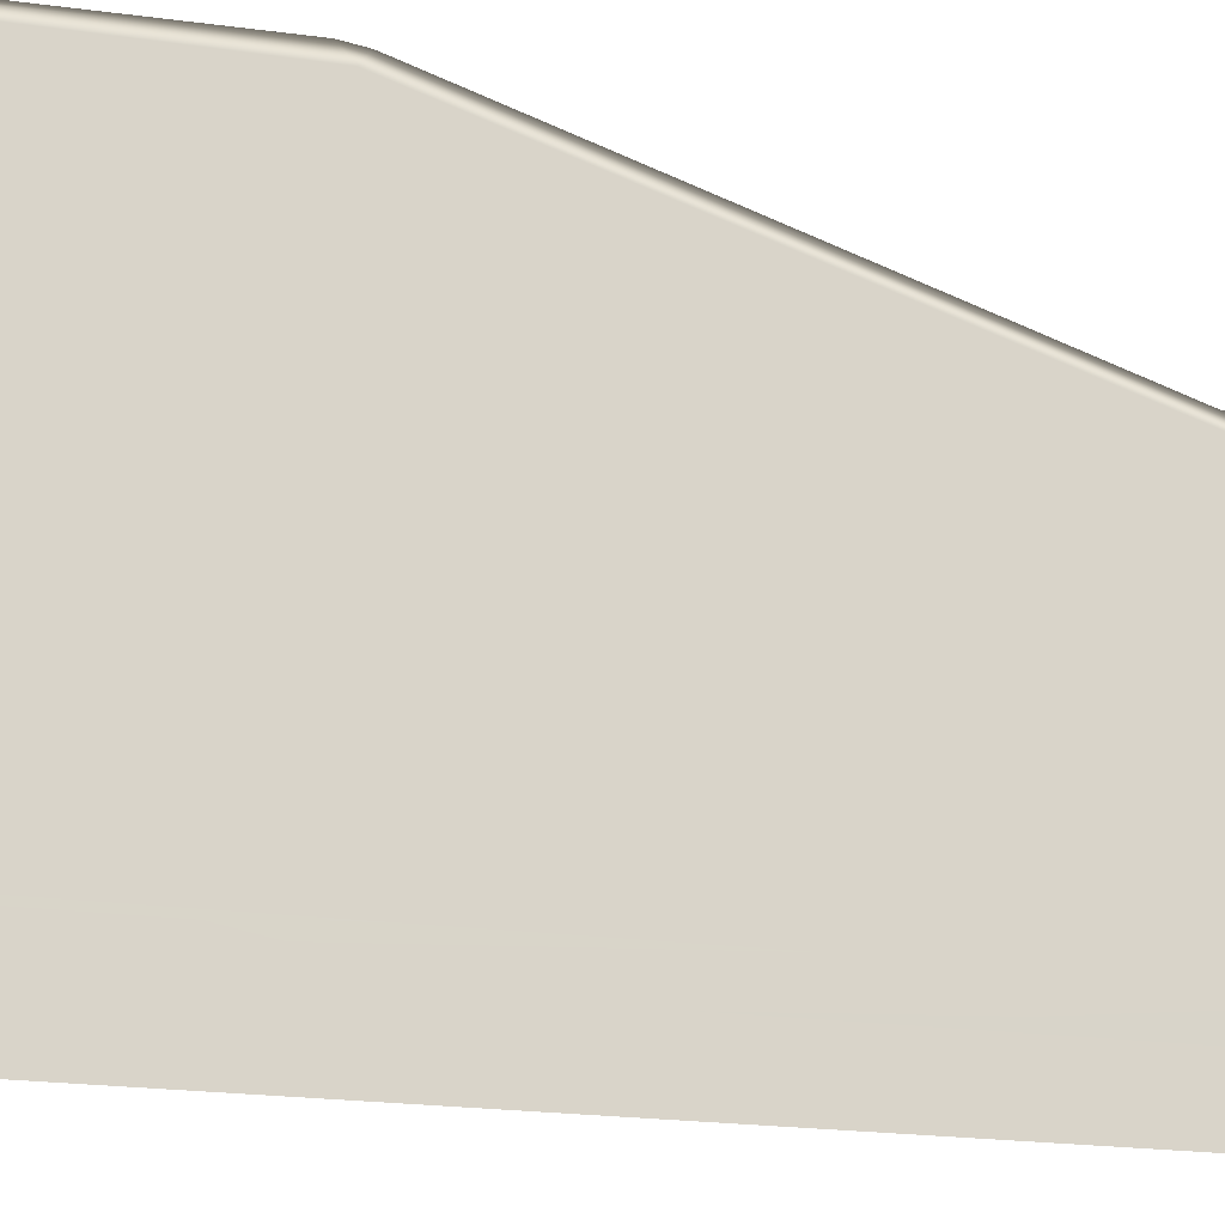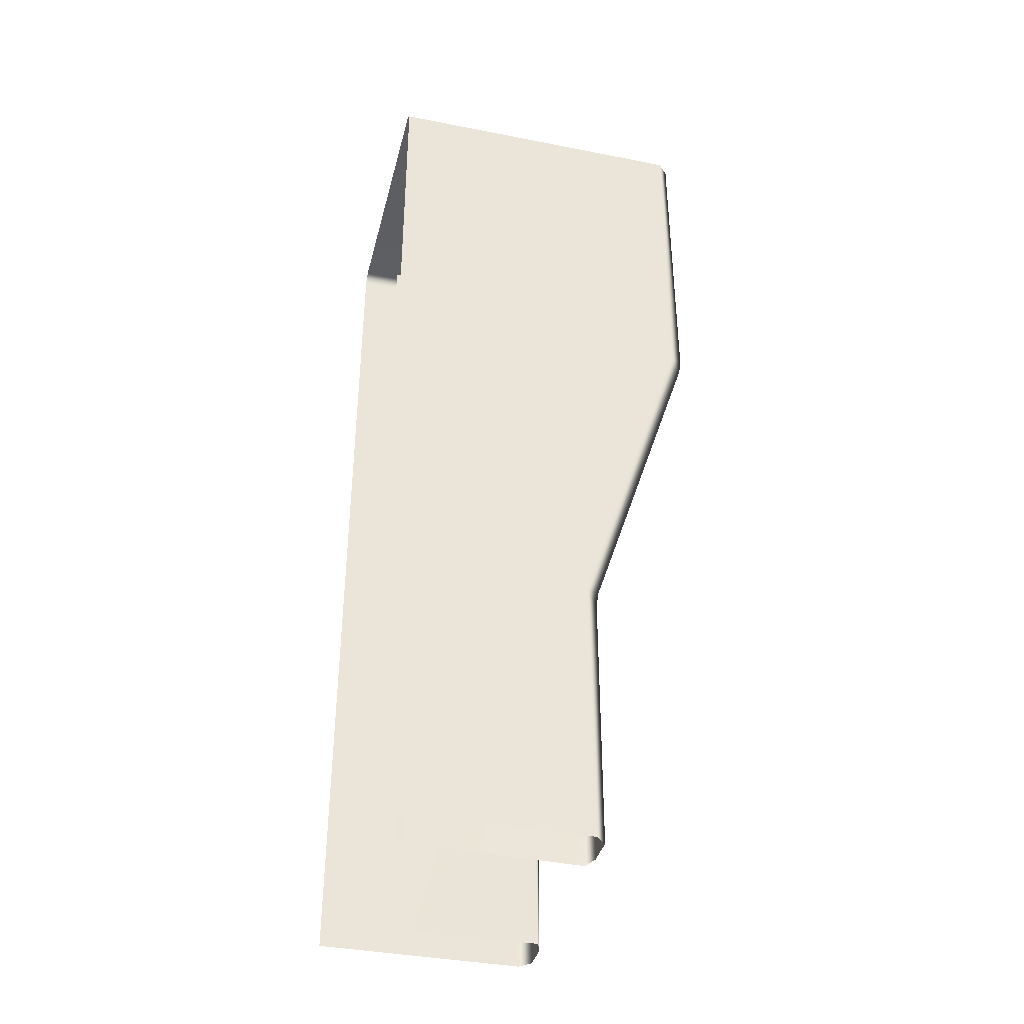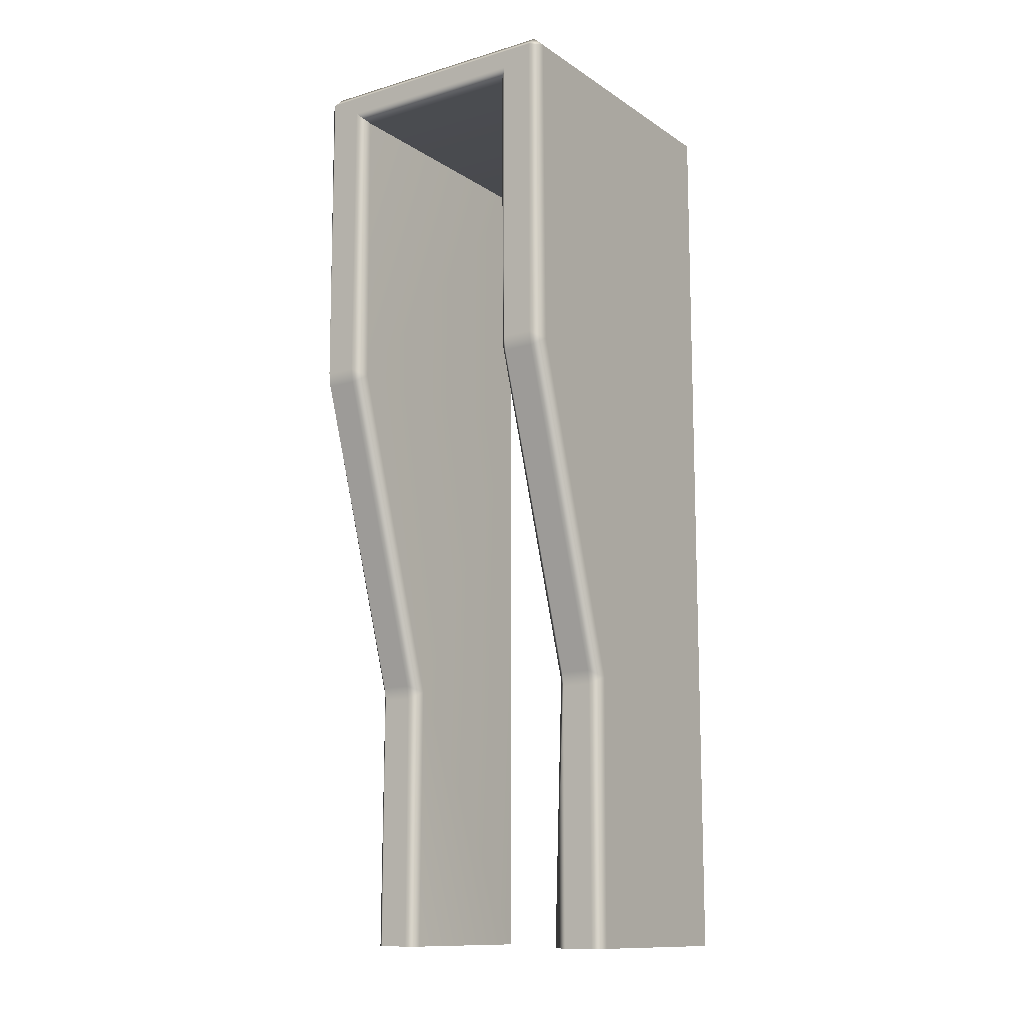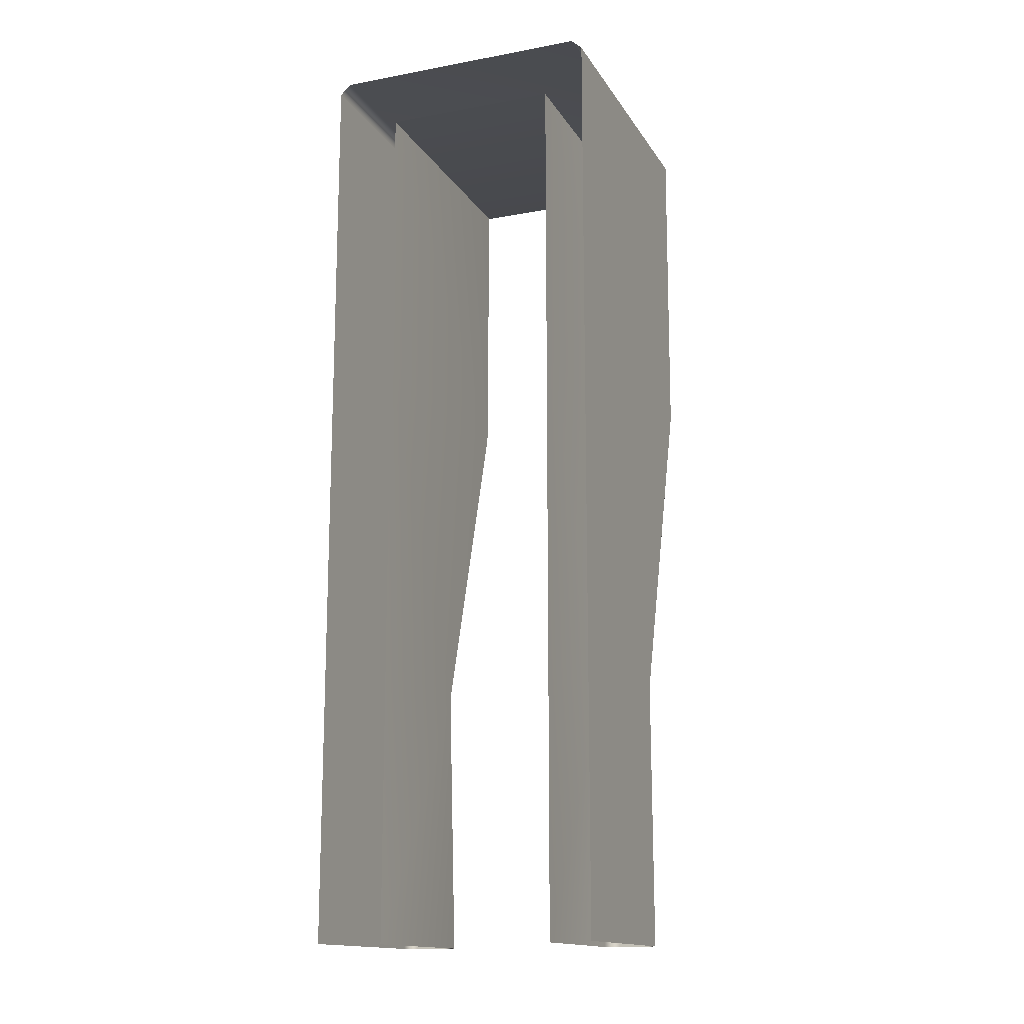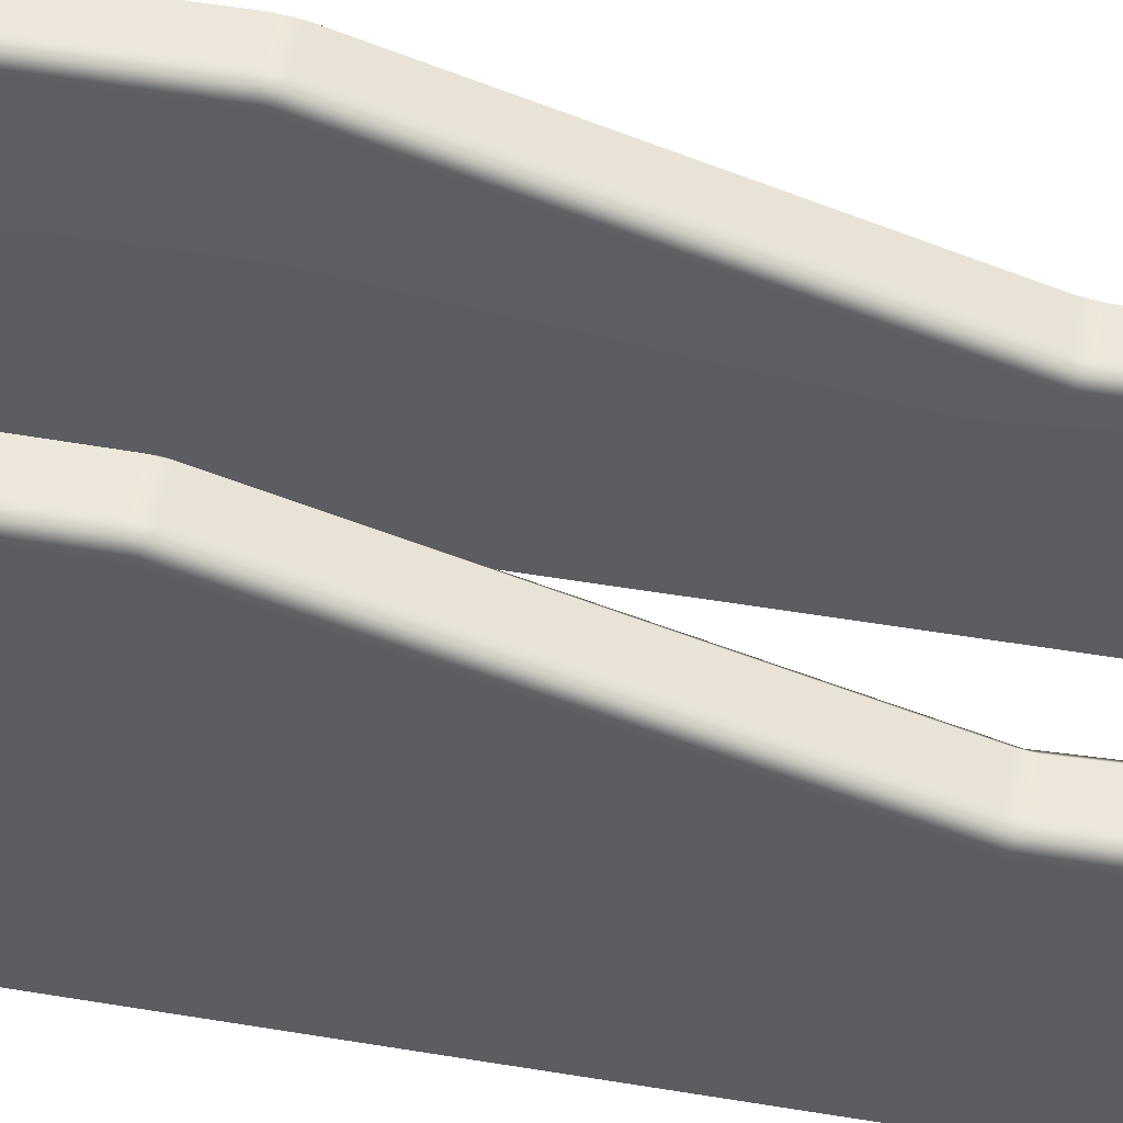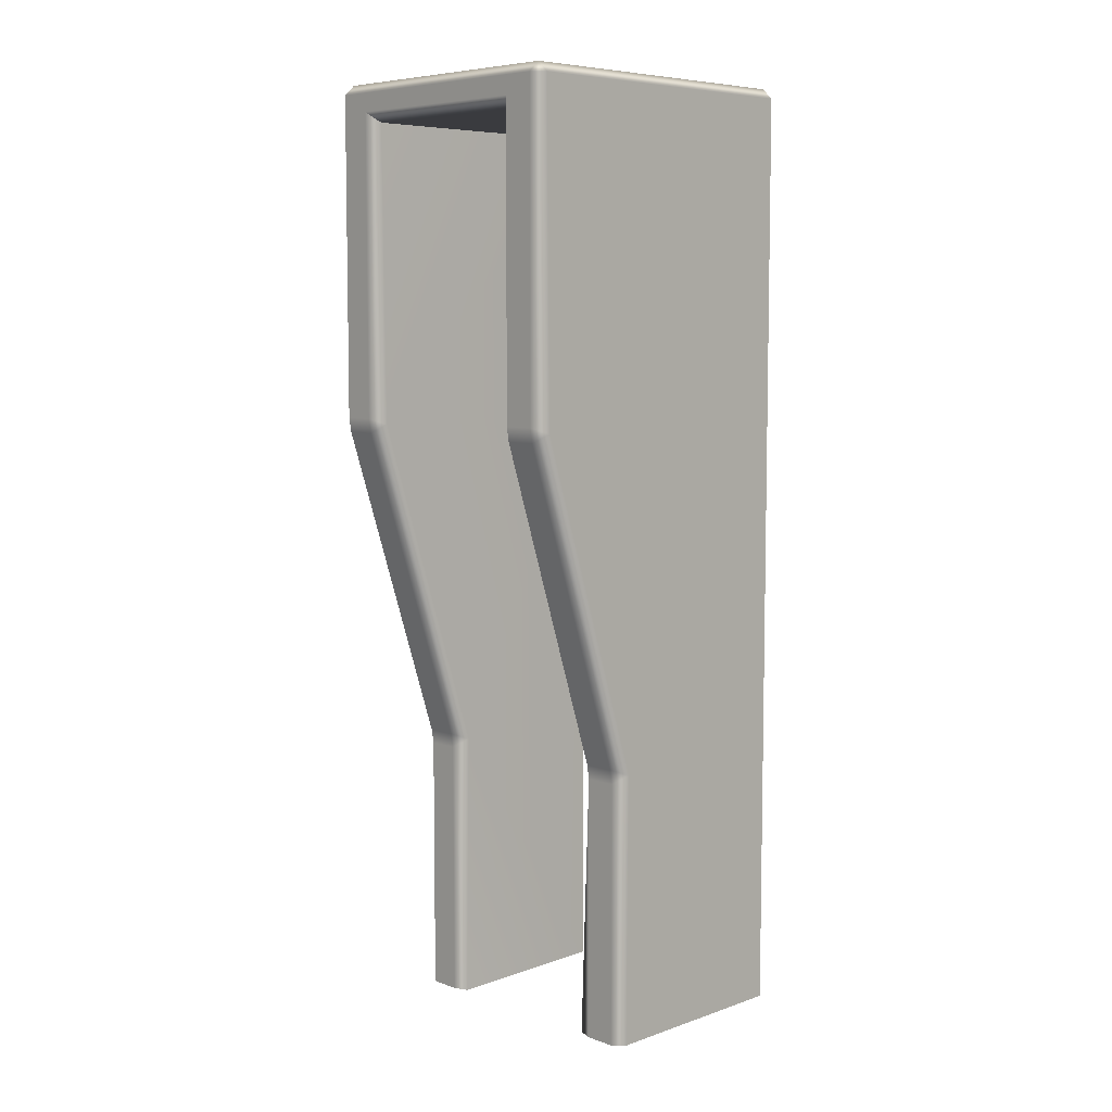
<metadata>
{"format":"obj","ext":"obj","renderer":"f3d","projection":"perspective","resolution":1024,"background":"white","views":[{"elev":-17.1,"azim":-106.6,"up":"+Z"},{"elev":-38.1,"azim":-104.0,"up":"+Y"},{"elev":-12.6,"azim":34.4,"up":"+Y"},{"elev":-15.1,"azim":-158.6,"up":"+Y"},{"elev":52.1,"azim":-79.8,"up":"+Z"},{"elev":6.9,"azim":45.7,"up":"+Y"}]}
</metadata>
<code>
g m_airlock_outerdoor_02
v 0.2865 0.3092 0.351
v 0.2865 0.9976 0.351
v 0.3106 0.9976 0.3269
v 0.3106 0.2966 0.3196
v 0.3106 0.9976 -0.351
v 0.3106 0.2931 -0.351
v 0.3106 -0.4308 0.08798
v 0.3106 -0.4338 -0.351
v 0.3106 -1.02 -0.351
v 0.3106 -1.02 0.09203
v 0.2865 0.2777 0.346
v 0.2192 0.3092 0.351
v 0.2192 0.2777 0.346
v 0.2865 -0.4499 0.1161
v 0.2865 -0.4184 0.1211
v 0.2192 -0.4184 0.1211
v 0.2192 -0.4499 0.1161
v 0.2865 -1.02 0.1161
v 0.2192 -1.02 0.1161
v 0.2192 0.9584 0.351
v 0.3106 0.9976 -0.351
v 0.3106 0.9976 0.3269
v 0.2865 1.02 0.3269
v 0.2865 1.02 -0.351
v -0.2865 1.02 0.3269
v 0.2865 0.9976 0.351
v -0.2865 0.9976 0.351
v -0.2865 1.02 -0.351
v -0.3106 0.9976 0.3269
v -0.3106 0.9976 -0.351
v -0.2192 0.9584 0.351
v 0.2192 0.9584 0.351
v 0.1951 0.936 0.3269
v -0.1951 0.936 0.3269
v -0.1951 0.936 -0.2817
v 0.1951 0.936 -0.2817
v -0.3106 0.9976 0.3269
v -0.2865 0.9976 0.351
v -0.2865 0.3092 0.351
v -0.3106 0.2966 0.3196
v -0.3106 0.9976 -0.351
v -0.3106 0.2931 -0.351
v -0.3106 -0.4308 0.08798
v -0.3106 -0.4338 -0.351
v -0.3106 -1.02 -0.351
v -0.3106 -1.02 0.09203
v -0.2865 0.2777 0.346
v -0.2192 0.2777 0.346
v -0.2192 0.3092 0.351
v -0.2865 -0.4499 0.1161
v -0.2865 -0.4184 0.1211
v -0.2192 -0.4499 0.1161
v -0.2192 -0.4184 0.1211
v -0.2865 -1.02 0.1161
v -0.2192 0.9584 0.351
v -0.2192 -1.02 0.1161
v -0.1951 0.2966 0.3196
v -0.1951 0.936 0.3269
v -0.1951 0.936 -0.2817
v -0.1951 0.2931 -0.2817
v -0.1951 -0.4308 0.08798
v -0.1951 -0.4338 -0.2817
v -0.1951 -1.02 -0.2817
v -0.1866 -1.02 0.1041
v -0.2192 0.3092 0.351
v -0.2192 0.2777 0.346
v -0.2192 0.9584 0.351
v -0.2192 -0.4184 0.1211
v -0.2192 -0.4499 0.1161
v -0.2192 -1.02 0.1161
v 0.1951 -0.4308 0.08798
v 0.1866 -1.02 0.1041
v 0.1951 -1.02 -0.2817
v 0.1951 -0.4338 -0.2817
v 0.1951 0.2931 -0.2817
v 0.1951 0.2966 0.3196
v 0.1951 0.936 -0.2817
v 0.1951 0.936 0.3269
v 0.2192 -0.4184 0.1211
v 0.2192 -0.4499 0.1161
v 0.2192 0.2777 0.346
v 0.2192 0.3092 0.351
v 0.2192 0.9584 0.351
v 0.2192 -1.02 0.1161
g m_airlock_outerdoor_02_0
f 3 2 1
f 1 4 3
f 5 3 4
f 4 6 5
f 7 6 4
f 8 6 7
f 9 8 7
f 9 7 10
f 11 4 1
f 11 1 12
f 12 13 11
f 10 7 14
f 14 7 15
f 4 15 7
f 4 11 15
f 11 13 15
f 14 15 16
f 16 15 13
f 16 17 14
f 14 18 10
f 14 17 18
f 19 18 17
f 20 12 1
f 1 2 20
f 23 22 21
f 21 24 23
f 24 25 23
f 26 23 25
f 22 23 26
f 25 27 26
f 24 28 25
f 28 29 25
f 25 29 27
f 28 30 29
f 27 31 26
f 31 32 26
f 31 33 32
f 31 34 33
f 35 33 34
f 35 36 33
f 39 38 37
f 37 40 39
f 37 41 40
f 41 42 40
f 43 40 42
f 42 44 43
f 44 45 43
f 43 45 46
f 47 39 40
f 48 39 47
f 39 48 49
f 50 43 46
f 50 51 43
f 51 47 40
f 40 43 51
f 51 48 47
f 52 51 50
f 51 52 53
f 51 53 48
f 46 54 50
f 39 49 55
f 39 55 38
f 52 50 56
f 54 56 50
f 59 58 57
f 57 60 59
f 60 57 61
f 61 62 60
f 63 62 61
f 63 61 64
f 58 65 57
f 66 57 65
f 65 58 67
f 57 68 61
f 57 66 68
f 69 61 68
f 64 61 69
f 69 70 64
f 73 72 71
f 71 74 73
f 75 74 71
f 75 71 76
f 77 75 76
f 77 76 78
f 76 71 79
f 79 71 80
f 72 80 71
f 79 81 76
f 82 76 81
f 78 76 82
f 82 83 78
f 72 84 80

</code>
